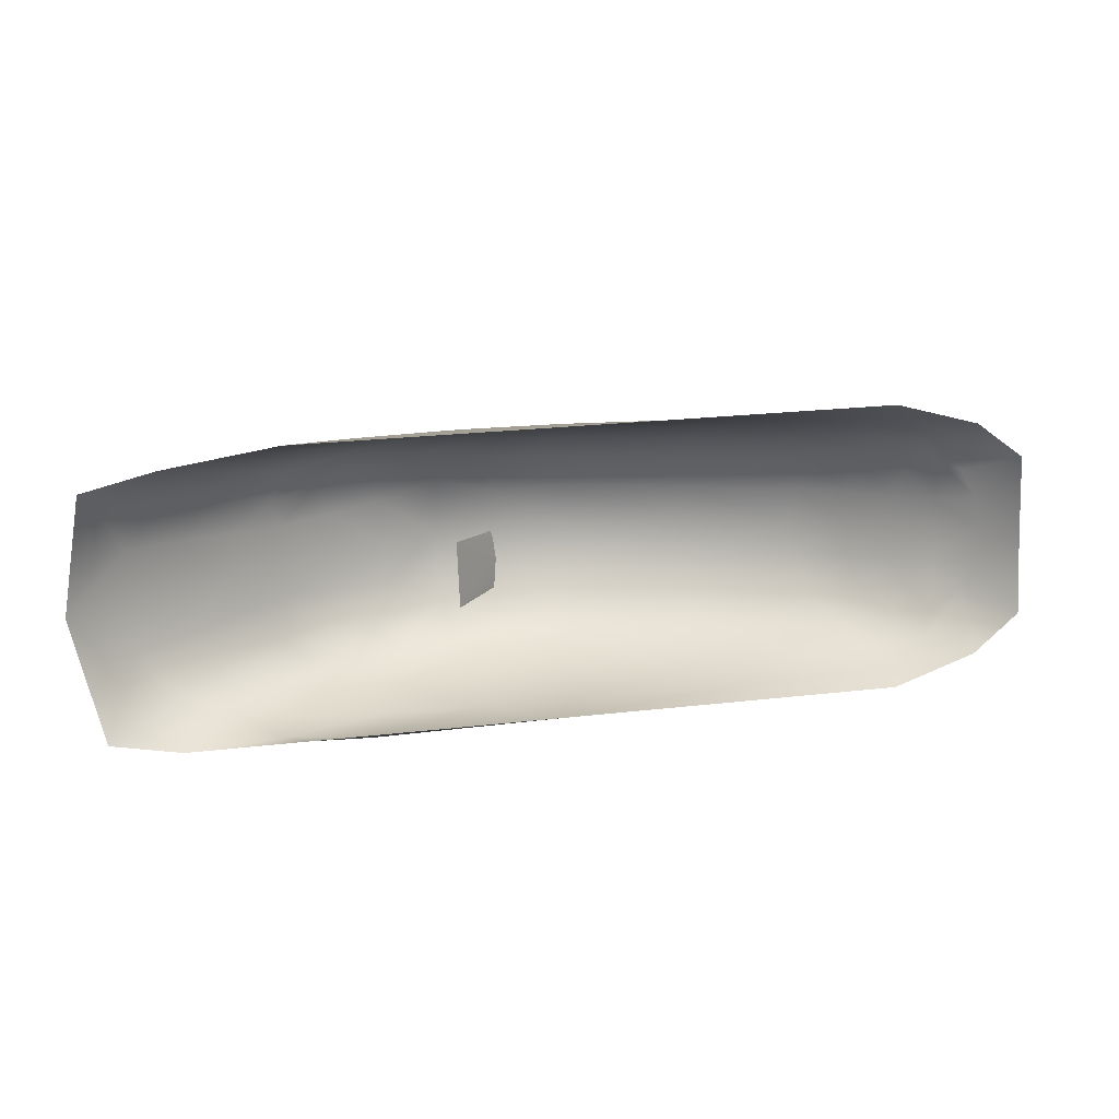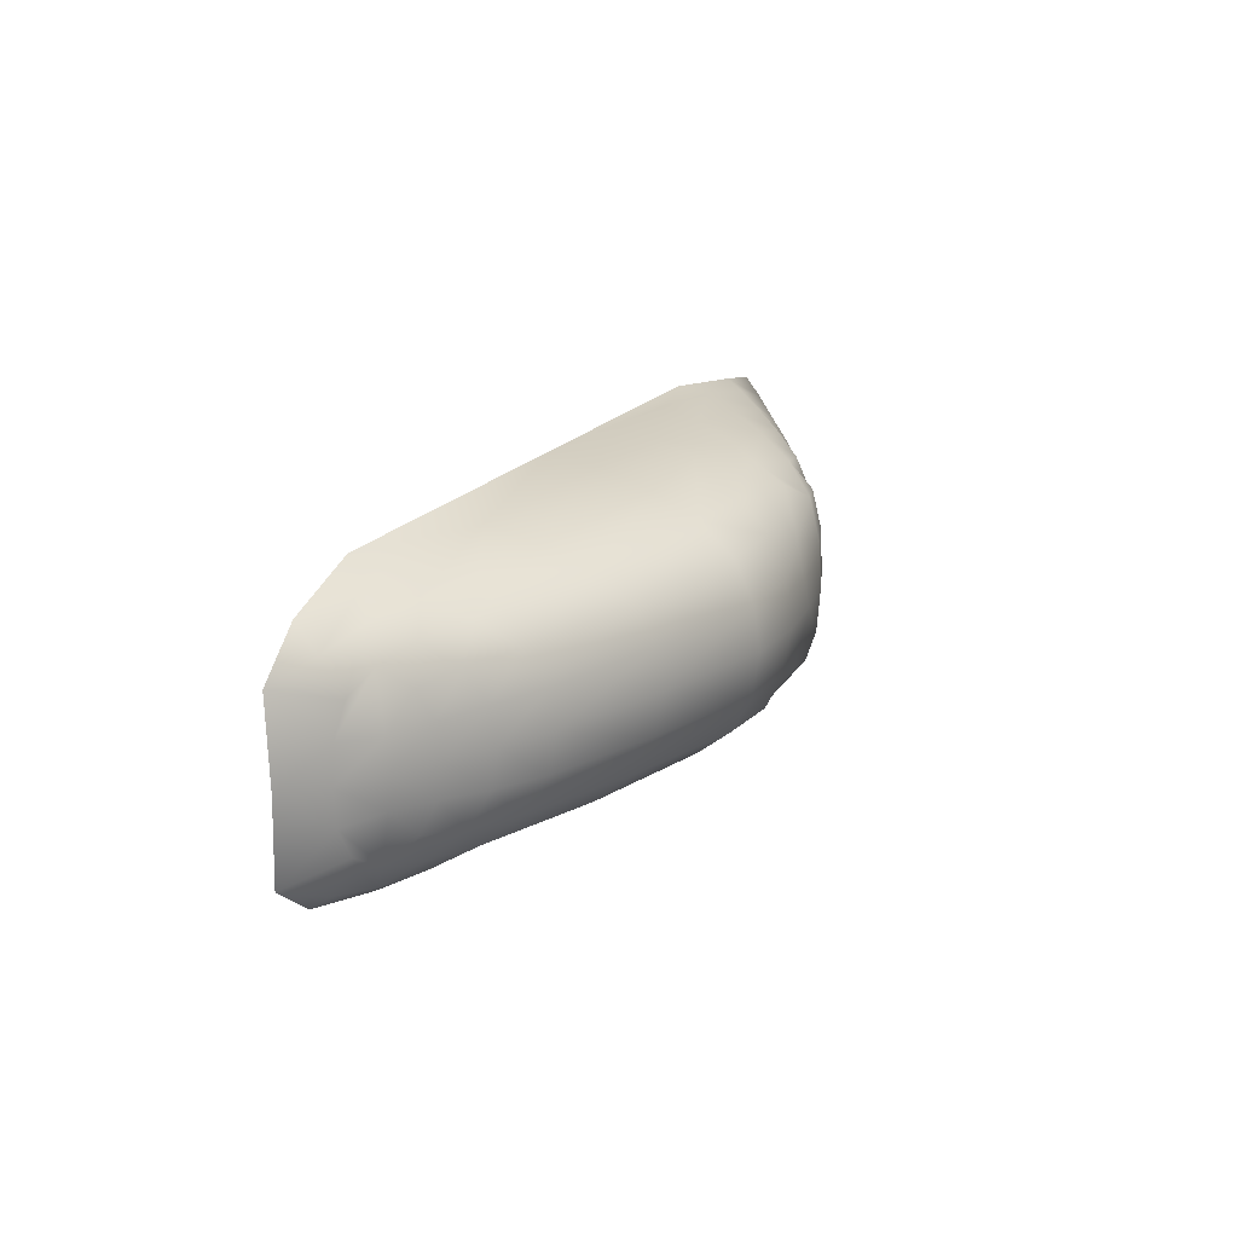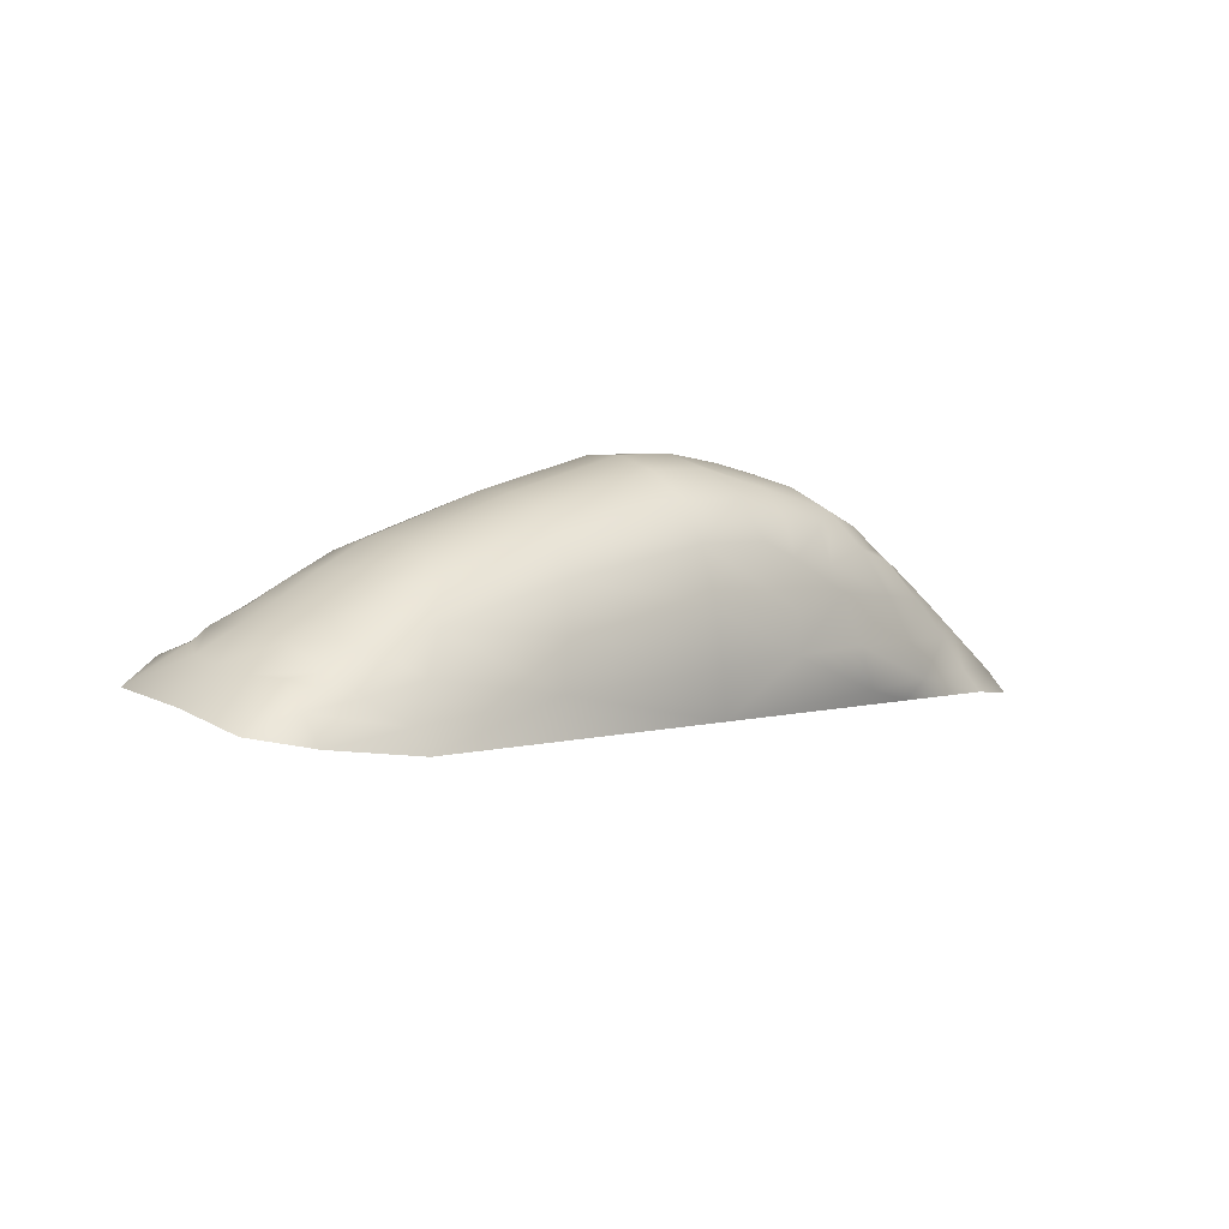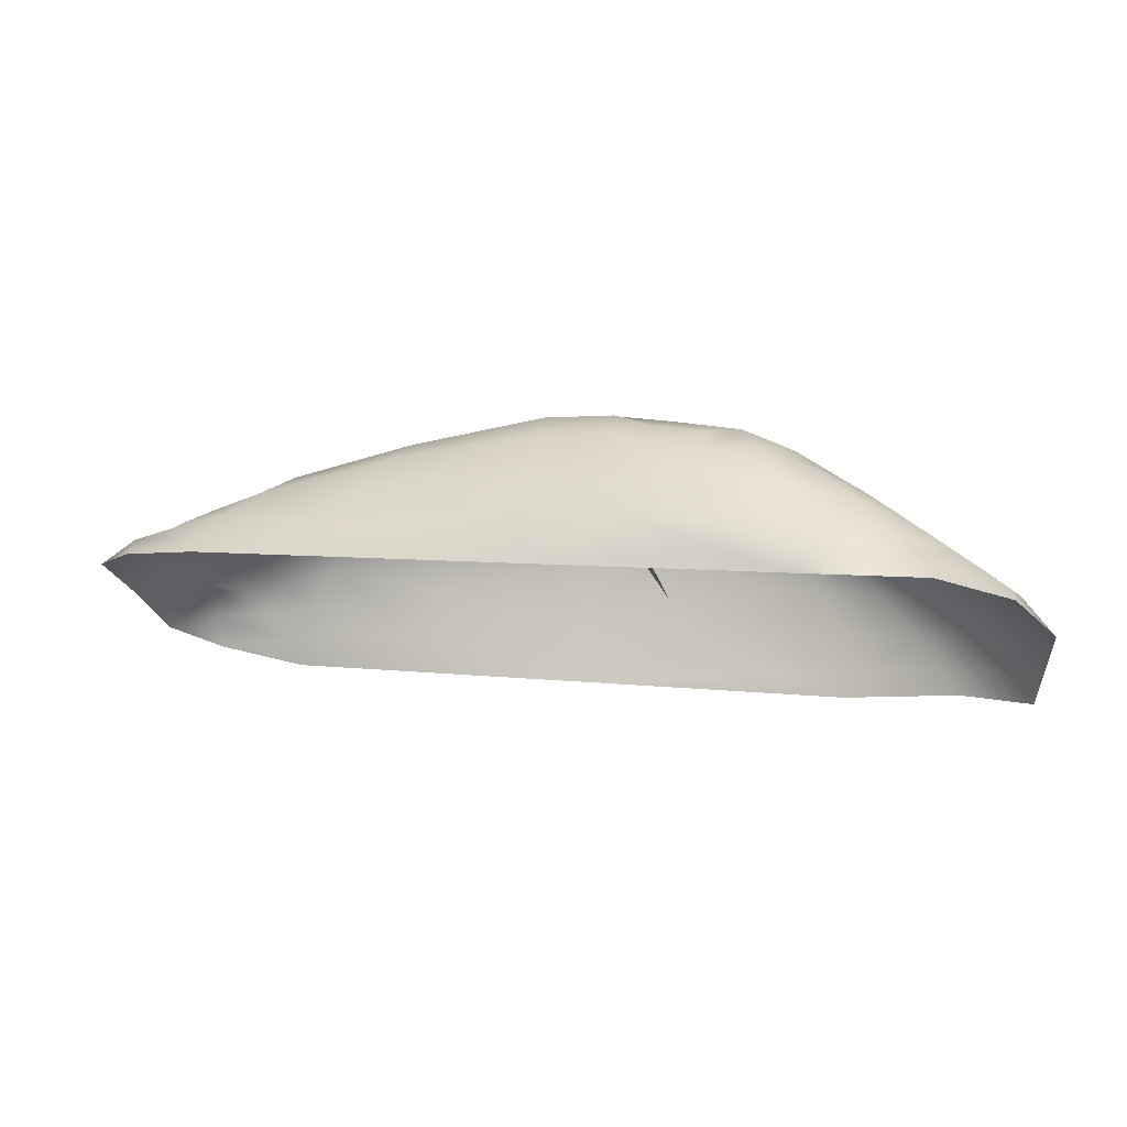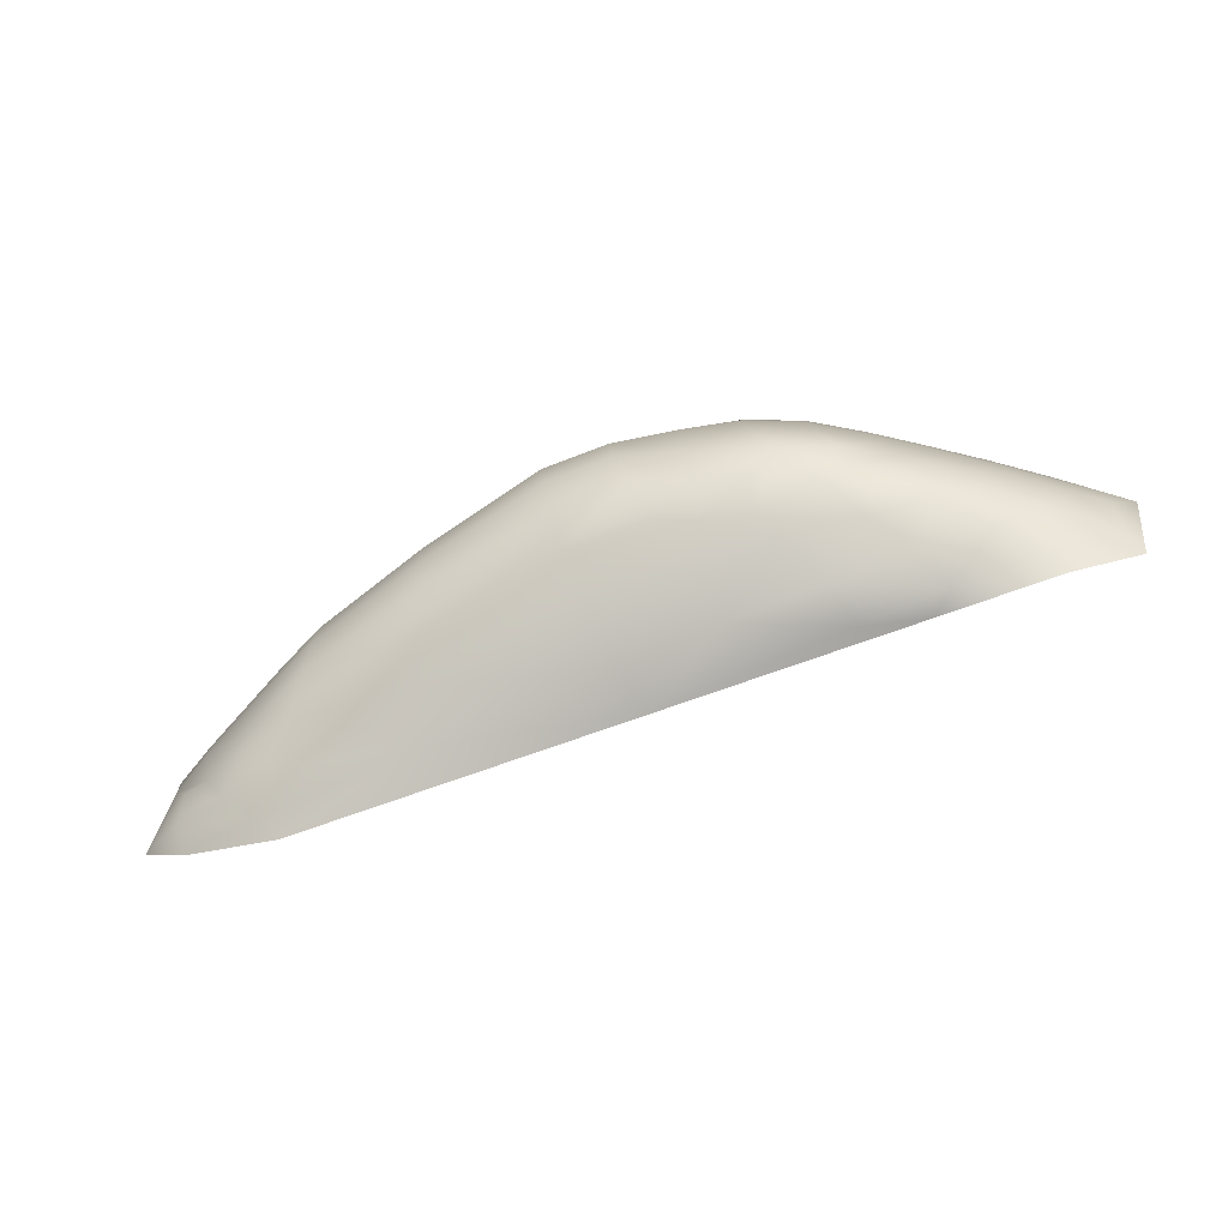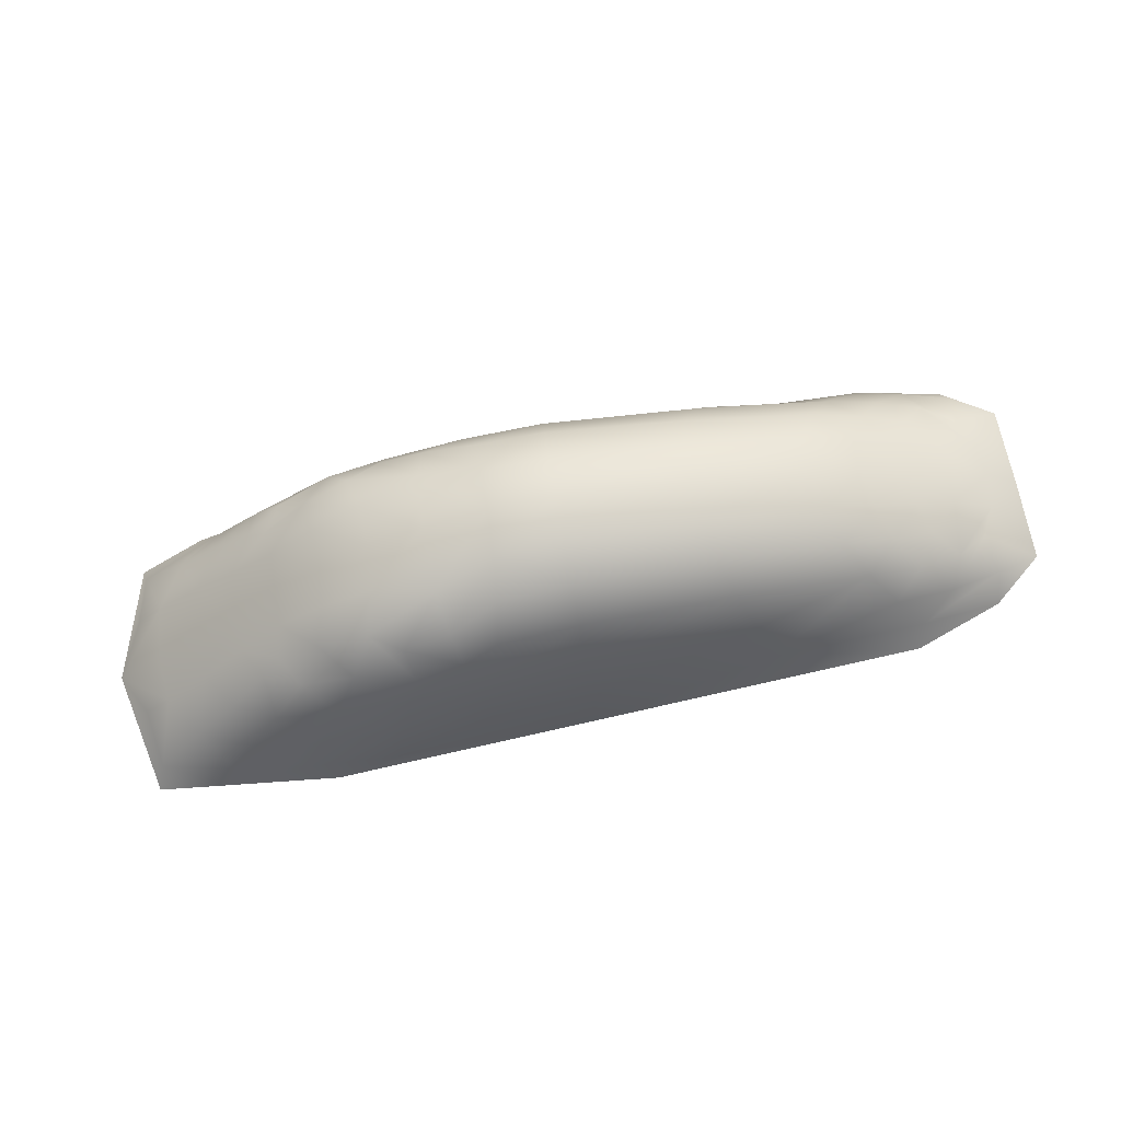
<metadata>
{"format":"obj","ext":"obj","renderer":"f3d","projection":"perspective","resolution":1024,"background":"white","views":[{"elev":-74.3,"azim":2.4,"up":"+Y"},{"elev":19.4,"azim":126.0,"up":"+Z"},{"elev":16.6,"azim":136.1,"up":"+Y"},{"elev":-25.7,"azim":-165.2,"up":"+Y"},{"elev":-79.2,"azim":-151.8,"up":"+Z"},{"elev":65.8,"azim":-9.5,"up":"+Y"}]}
</metadata>
<code>
v  -51.79 33.94 0.4287
v  -52.91 32.02 0.8095
v  -51.85 33.86 0.6727
v  -51.72 34.04 -0.3392
v  -52.91 32.02 -1.475
v  -51.79 33.94 -1.107
v  -51.85 33.86 -1.351
v  -35.07 34.9 0.8711
v  -33.73 33.9 2.498
v  -33.74 34 -0.3199
v  -43.08 33.31 4.363
v  -38.12 32.8 4.687
v  -37.94 33.56 4.127
v  -35.31 33.48 3.798
v  -35.26 34.35 3.022
v  -35.57 34.9 1.87
v  -36.58 35.03 2.474
v  -36.94 34.43 3.417
v  -38.03 35.25 2.798
v  -38.89 34.55 3.616
v  -43.71 34.77 3.843
v  -39.84 35.61 2.958
v  -49.27 32.7 4.535
v  -49.12 30.99 4.786
v  -36.39 35.52 -0.3199
v  -36.42 35.45 -1.374
v  -37.81 35.95 -1.422
v  -37.43 35.59 -2.401
v  -36.58 35.03 -3.114
v  -35.07 34.9 -1.511
v  -35.57 34.9 -2.51
v  -33.74 33.9 -3.046
v  -34.95 34.93 -0.3199
v  -36.42 35.45 0.7341
v  -37.43 35.59 1.761
v  -38.87 36.01 1.982
v  -37.81 35.95 0.7819
v  -64.12 29 3.271
v  -61.99 28.99 4.327
v  -61.53 29.84 4.106
v  -58.89 30.21 4.552
v  -58.1 29.52 4.866
v  -55.95 30.53 4.793
v  -52.6 32.4 4.549
v  -49.4 34.56 4.048
v  -44.35 36.11 3.156
v  -40.63 36.52 2.09
v  -39.35 36.5 0.8937
v  -37.89 36.05 -0.3199
v  -55.67 32.01 4.487
v  -58.41 31.54 4.262
v  -60.8 31.03 3.786
v  -62.57 30.62 2.904
v  -61.18 32.03 2.632
v  -62.02 31.79 1.309
v  -59.71 32.5 3.458
v  -57.67 33.14 3.903
v  -55.21 33.75 4.081
v  -52.94 33.69 4.216
v  -49.51 36.23 3.371
v  -44.88 37.12 2.239
v  -41.1 37.06 0.9488
v  -39.49 36.63 -0.3199
v  -36.94 34.43 -4.057
v  -35.26 34.35 -3.662
v  -37.94 33.56 -4.766
v  -38.89 34.55 -4.256
v  -38.03 35.25 -3.438
v  -39.84 35.61 -3.598
v  -38.87 36.01 -2.622
v  -40.63 36.52 -2.73
v  -39.35 36.5 -1.534
v  -41.1 37.06 -1.589
v  -41.26 37.21 -0.3199
v  -45.2 37.69 1.03
v  -49.6 37.39 2.427
v  -52.01 37.08 2.505
v  -52.2 35.84 3.444
v  -53.32 35.14 3.675
v  -53.63 36.17 2.986
v  -43.08 33.31 -5.003
v  -51.91 37.77 1.19
v  -49.66 38.07 1.14
v  -45.3 37.88 -0.3199
v  -45.2 37.69 -1.67
v  -44.88 37.12 -2.879
v  -44.35 36.11 -3.796
v  -43.71 34.77 -4.483
v  -49.27 32.7 -5.175
v  -49.4 34.56 -4.688
v  -49.51 36.23 -4.011
v  -49.6 37.39 -3.067
v  -49.66 38.07 -1.78
v  -49.68 38.31 -0.3199
v  -51.87 38.02 -0.3199
v  -53.89 36.96 1.788
v  -55.14 35.68 3.091
v  -54.93 34.67 3.735
v  -56.9 34.72 3.352
v  -58.67 33.92 2.979
v  -56.26 35.93 2.492
v  -52.01 37.08 -3.145
v  -51.91 37.77 -1.83
v  -52.6 32.4 -5.189
v  -52.94 33.69 -4.856
v  -52.2 35.84 -4.084
v  -53.63 36.17 -3.626
v  -53.89 36.96 -2.428
v  -53.98 37.39 -0.3199
v  -55.92 36.53 1.206
v  -57.91 35.04 2.225
v  -59.3 33.97 1.986
v  -59.93 33.33 2.263
v  -57.59 35.59 1.071
v  -55.79 36.72 -0.3199
v  -59.12 34.37 0.985
v  -57.51 35.72 -0.3199
v  -57.59 35.59 -1.711
v  -55.92 36.53 -1.845
v  -60.57 33.09 1.107
v  -59.13 34.42 -0.3199
v  -59.12 34.37 -1.625
v  -57.91 35.04 -2.865
v  -56.26 35.93 -3.131
v  -55.14 35.68 -3.731
v  -60.7 33.06 -0.3199
v  -60.57 33.09 -1.747
v  -59.3 33.97 -2.626
v  -56.9 34.72 -3.991
v  -54.93 34.67 -4.375
v  -53.32 35.14 -4.315
v  -55.21 33.75 -4.721
v  -62.02 31.79 -1.949
v  -57.67 33.14 -4.543
v  -55.67 32.01 -5.127
v  -58.41 31.54 -4.902
v  -58.89 30.21 -5.192
v  -60.8 31.03 -4.426
v  -61.53 29.84 -4.746
v  -62.57 30.62 -3.543
v  -61.18 32.03 -3.272
v  -59.93 33.33 -2.902
v  -58.67 33.92 -3.619
v  -59.71 32.5 -4.098
v  -55.95 30.53 -5.432
v  -57.99 29.65 -5.151
v  -62.01 29.01 -5.141
v  -64.12 29 -3.911
v  -63.52 30.39 -2.063
v  -62.22 31.7 -0.3199
v  -63.52 30.39 1.423
v  -49.46 31.01 -5.172
v  -64.39 28.24 3.845
v  -64.41 29.53 1.404
v  -65.32 28.78 -0.3199
v  -63.72 30.29 -0.3199
v  -64.28 28.29 -4.532
v  -64.41 29.53 -2.043
v  -35.34 33.49 -4.318
v  -38.15 32.81 -5.2
g studio_a10_mesh_09
f 1 2 3
f 2 1 4
f 5 2 4
f 6 5 4
f 5 6 7
f 8 9 10
f 11 12 13
f 12 14 13
f 13 14 15
f 14 9 15
f 15 9 16
f 16 9 8
f 17 16 8
f 17 18 16
f 19 18 17
f 19 20 18
f 20 13 18
f 18 13 15
f 18 15 16
f 21 11 22
f 23 11 21
f 23 24 11
f 24 12 11
f 25 26 27
f 26 28 27
f 26 29 28
f 26 30 29
f 30 31 29
f 30 32 31
f 10 32 30
f 33 10 30
f 33 8 10
f 34 8 33
f 34 17 8
f 35 17 34
f 35 19 17
f 19 35 36
f 22 19 36
f 22 20 19
f 11 20 22
f 11 13 20
f 33 30 26
f 25 33 26
f 25 34 33
f 37 34 25
f 37 35 34
f 36 35 37
f 38 39 40
f 40 39 41
f 39 42 41
f 41 42 43
f 24 43 42
f 44 43 24
f 44 24 23
f 45 44 23
f 23 21 45
f 45 21 46
f 21 22 46
f 46 22 47
f 47 22 36
f 47 36 48
f 48 36 37
f 48 37 49
f 49 37 25
f 49 25 27
f 50 43 44
f 41 43 50
f 51 41 50
f 51 52 41
f 52 40 41
f 53 40 52
f 54 55 53
f 54 53 52
f 54 52 56
f 56 52 51
f 56 51 57
f 57 51 50
f 58 57 50
f 58 50 44
f 59 58 44
f 59 44 45
f 59 45 60
f 45 46 60
f 60 46 61
f 61 46 47
f 61 47 62
f 62 47 48
f 62 48 63
f 63 48 49
f 64 65 66
f 64 66 67
f 68 64 67
f 68 67 69
f 70 68 69
f 71 70 69
f 72 70 71
f 73 72 71
f 63 72 73
f 74 63 73
f 74 62 63
f 75 62 74
f 75 61 62
f 76 61 75
f 76 60 61
f 76 77 60
f 77 78 60
f 78 59 60
f 79 59 78
f 58 59 79
f 80 79 78
f 67 66 81
f 69 67 81
f 77 80 78
f 80 77 82
f 82 77 76
f 83 82 76
f 83 76 75
f 83 75 84
f 84 75 74
f 84 74 85
f 74 73 85
f 85 73 86
f 73 71 86
f 86 71 87
f 71 69 87
f 87 69 88
f 88 69 81
f 88 81 89
f 90 88 89
f 87 88 90
f 91 87 90
f 86 87 91
f 92 86 91
f 85 86 92
f 93 85 92
f 84 85 93
f 94 84 93
f 94 83 84
f 82 83 94
f 95 82 94
f 96 82 95
f 96 80 82
f 96 97 80
f 80 97 79
f 97 98 79
f 98 58 79
f 57 58 98
f 99 57 98
f 100 57 99
f 100 56 57
f 101 99 98
f 97 101 98
f 101 97 96
f 92 91 102
f 92 102 103
f 93 92 103
f 94 93 103
f 95 94 103
f 90 104 105
f 91 90 105
f 106 91 105
f 91 106 102
f 102 106 107
f 103 102 107
f 108 103 107
f 95 103 108
f 109 95 108
f 109 96 95
f 110 96 109
f 110 101 96
f 110 111 101
f 111 99 101
f 111 112 99
f 112 100 99
f 112 113 100
f 113 56 100
f 114 111 110
f 114 110 115
f 115 110 109
f 116 112 111
f 114 116 111
f 116 114 117
f 117 114 115
f 117 115 118
f 115 119 118
f 115 109 119
f 109 108 119
f 120 113 112
f 116 120 112
f 120 116 121
f 121 116 117
f 121 117 122
f 117 118 122
f 118 123 122
f 119 123 118
f 124 123 119
f 119 108 124
f 108 125 124
f 107 125 108
f 113 54 56
f 55 54 113
f 120 55 113
f 55 120 126
f 126 120 121
f 126 121 127
f 121 122 127
f 122 128 127
f 123 128 122
f 123 129 128
f 124 129 123
f 130 129 124
f 125 130 124
f 131 130 125
f 107 131 125
f 106 131 107
f 106 105 131
f 131 105 132
f 126 127 133
f 130 131 132
f 130 132 134
f 132 135 134
f 135 136 134
f 136 135 137
f 136 137 138
f 137 139 138
f 138 139 140
f 141 138 140
f 141 140 133
f 142 141 133
f 127 142 133
f 128 142 127
f 128 143 142
f 129 143 128
f 129 134 143
f 129 130 134
f 143 144 142
f 143 134 144
f 134 136 144
f 136 138 144
f 144 138 141
f 142 144 141
f 105 104 132
f 104 135 132
f 104 145 135
f 135 145 137
f 145 146 137
f 137 146 147
f 139 137 147
f 139 147 148
f 140 139 148
f 140 148 149
f 140 149 133
f 150 133 149
f 150 126 133
f 150 55 126
f 151 55 150
f 55 151 53
f 151 38 53
f 38 40 53
f 152 145 104
f 146 145 152
f 153 39 38
f 154 153 38
f 154 38 151
f 155 154 151
f 156 155 151
f 156 149 155
f 156 150 149
f 156 151 150
f 155 153 154
f 148 147 157
f 148 157 158
f 149 148 158
f 149 158 155
f 158 157 155
f 63 49 72
f 49 27 72
f 72 27 70
f 27 28 70
f 70 28 68
f 28 29 68
f 29 64 68
f 29 31 64
f 31 65 64
f 31 32 65
f 65 32 159
f 65 159 66
f 66 159 160
f 66 160 81
f 81 160 152
f 81 152 89
f 89 152 104
f 89 104 90
f 7 6 5
f 4 5 6
f 4 2 5
f 4 1 2
f 3 2 1

</code>
